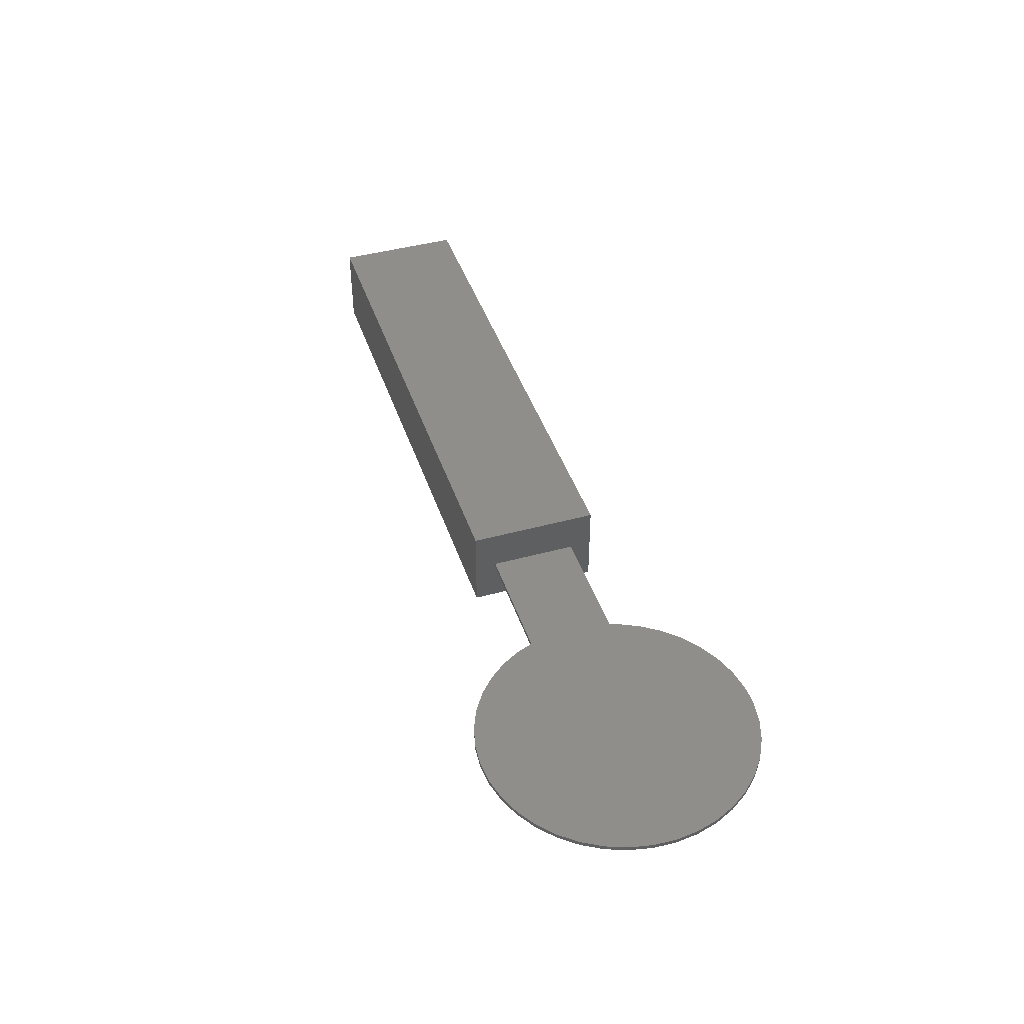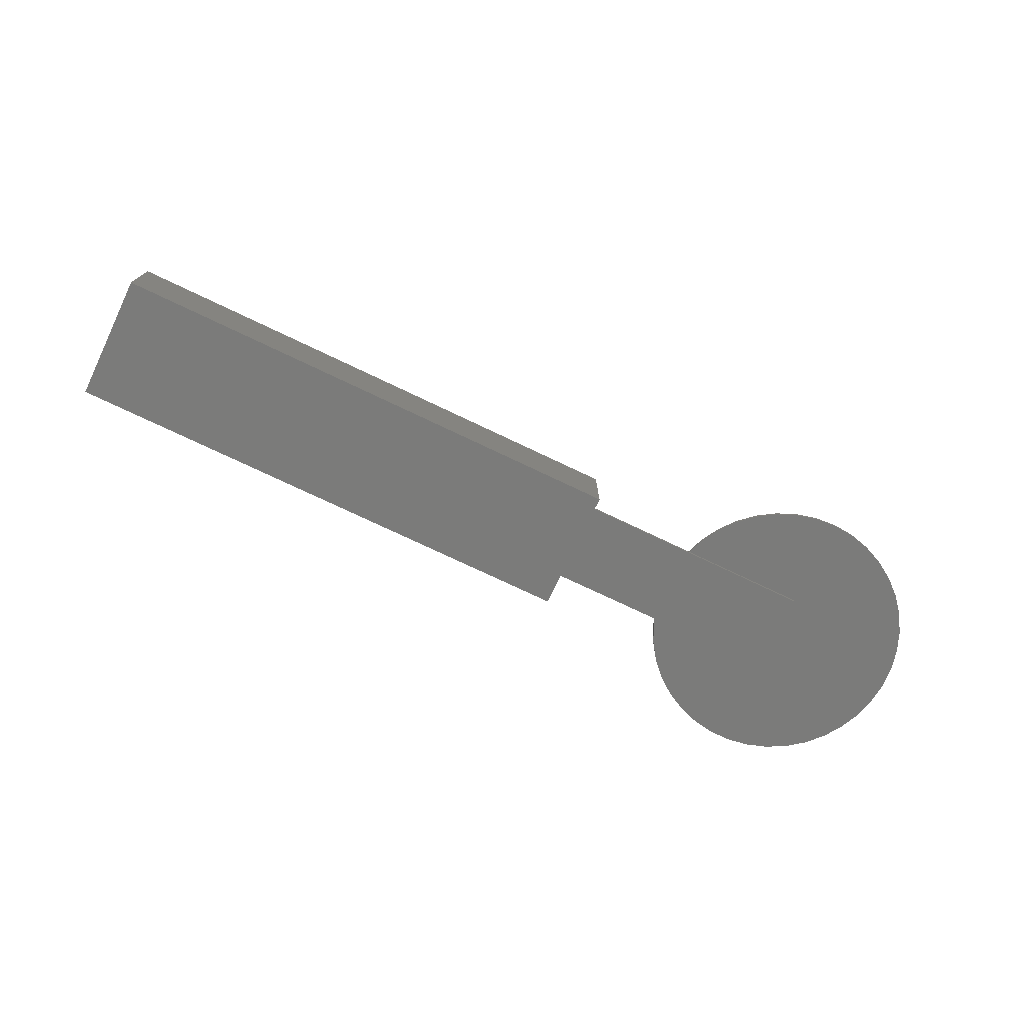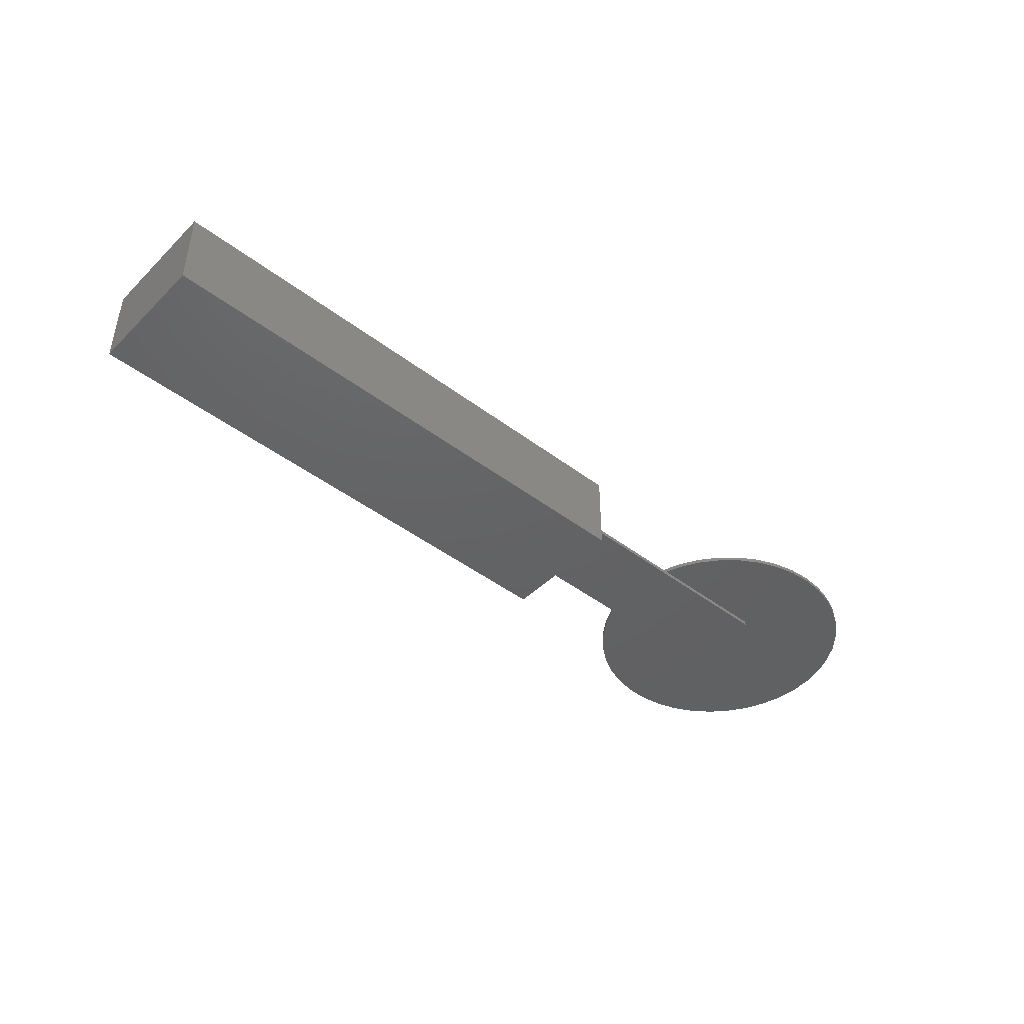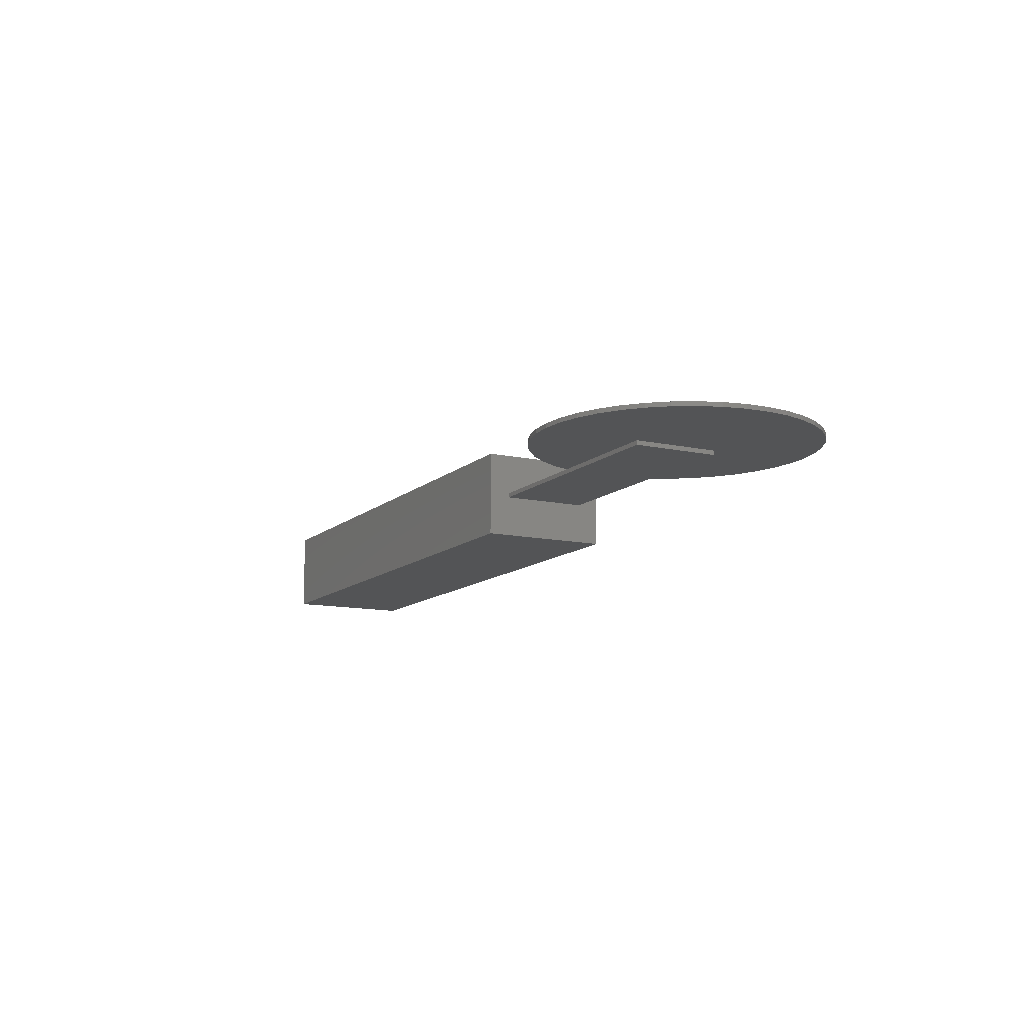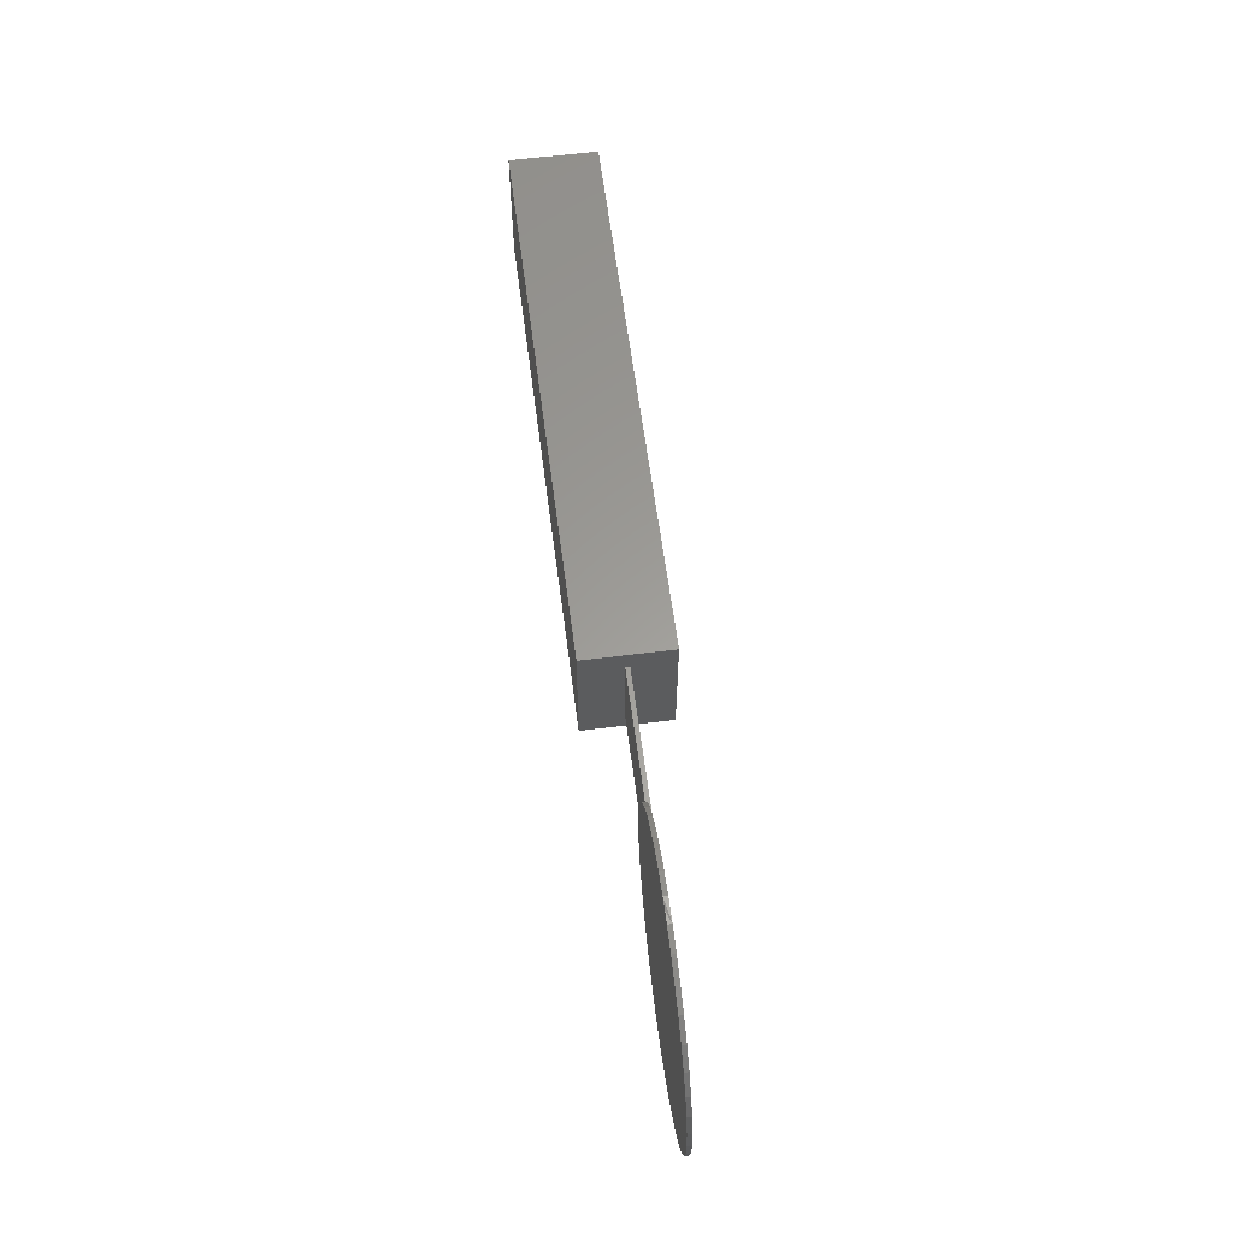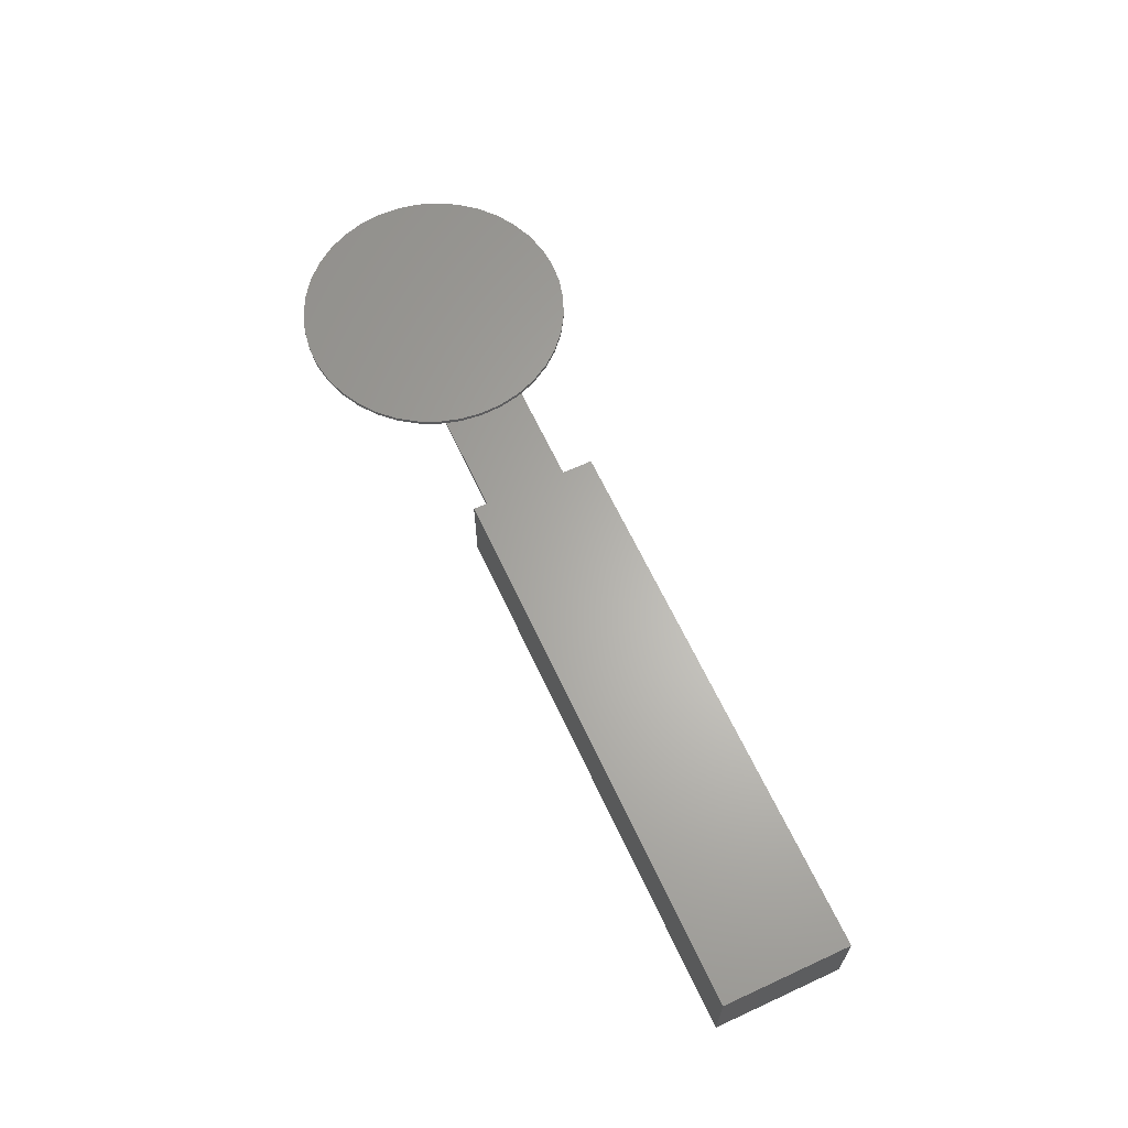
<metadata>
{"format":"stl","ext":"stl","renderer":"f3d","projection":"perspective","resolution":1024,"background":"white","views":[{"elev":43.1,"azim":-108.0,"up":"+Y"},{"elev":-74.2,"azim":154.5,"up":"+Y"},{"elev":-44.7,"azim":138.5,"up":"+Y"},{"elev":-11.9,"azim":-117.7,"up":"+Y"},{"elev":60.3,"azim":-97.3,"up":"+Z"},{"elev":64.0,"azim":65.1,"up":"+Y"}]}
</metadata>
<code>
# stl→obj: 98 verts, 192 faces
v 0.0925 0.0095 0.0225
v 0.0925 0 0.0175
v 0.0925 0.0095 0.0425
v 0.0925 0 0.0475
v 0.0925 0.0105 0.0425
v 0.0925 0.02 0.0475
v 0.0925 0.0105 0.0225
v 0.0925 0.02 0.0175
v 0.2195 0 0.0175
v 0.2195 0.02 0.0175
v 0.2195 0 0.0475
v 0.2195 0.02 0.0475
v 0.06342 0.0105 0.0225
v 0.0325 0.0095 0.0225
v 0.0325 0.0105 0.0225
v 0.0325 0.0095 0.0425
v 0.0325 0.0105 0.0425
v 0.06342 0.0105 0.0425
v 0.06434 0.0105 0.039
v 0.06372 0.0105 0.02346
v 0.06476 0.0105 0.02858
v 0.06497 0.0105 0.03381
v 0.06186 0.0105 0.01857
v 0.06289 0.0105 0.04402
v 0.0476 0.0105 0.003723
v 0.05202 0.0105 0.006518
v 0.01513 0.0105 0.05997
v 0.01095 0.0105 0.05683
v 0.05594 0.0105 0.009986
v 0.05925 0.0105 0.01404
v 0.007325 0.0105 0.05305
v 0.004354 0.0105 0.04875
v 0.002112 0.0105 0.04402
v 0.0006568 0.0105 0.039
v 2.636e-05 0.0105 0.03381
v 0.000237 0.0105 0.02858
v 0.001283 0.0105 0.02346
v 0.003138 0.0105 0.01857
v 0.005753 0.0105 0.01404
v 0.009061 0.0105 0.009986
v 0.01298 0.0105 0.006518
v 0.0174 0.0105 0.003723
v 0.06065 0.0105 0.04875
v 0.05767 0.0105 0.05305
v 0.05405 0.0105 0.05683
v 0.02221 0.0105 0.001673
v 0.02729 0.0105 0.0004209
v 0.0325 0.0105 0
v 0.03771 0.0105 0.0004209
v 0.04279 0.0105 0.001673
v 0.02988 0.0105 0.06489
v 0.03512 0.0105 0.06489
v 0.04028 0.0105 0.06406
v 0.02472 0.0105 0.06406
v 0.01976 0.0105 0.0624
v 0.04987 0.0105 0.05997
v 0.04524 0.0105 0.0624
v 0.03512 0.0115 0.06489
v 0.0325 0.0115 0.065
v 0.04028 0.0115 0.06406
v 0.04524 0.0115 0.0624
v 0.04987 0.0115 0.05997
v 0.05405 0.0115 0.05683
v 0.05767 0.0115 0.05305
v 0.06065 0.0115 0.04875
v 0.06289 0.0115 0.04402
v 0.06434 0.0115 0.039
v 0.06497 0.0115 0.03381
v 0.06476 0.0115 0.02858
v 0.06372 0.0115 0.02346
v 0.06186 0.0115 0.01857
v 0.02988 0.0115 0.06489
v 0.02472 0.0115 0.06406
v 0.01976 0.0115 0.0624
v 0.01513 0.0115 0.05997
v 0.01095 0.0115 0.05683
v 0.007325 0.0115 0.05305
v 0.004354 0.0115 0.04875
v 0.002112 0.0115 0.04402
v 0.0006568 0.0115 0.039
v 2.636e-05 0.0115 0.03381
v 0.000237 0.0115 0.02858
v 0.001283 0.0115 0.02346
v 0.003138 0.0115 0.01857
v 0.005753 0.0115 0.01404
v 0.009061 0.0115 0.009986
v 0.01298 0.0115 0.006518
v 0.0174 0.0115 0.003723
v 0.02221 0.0115 0.001673
v 0.02729 0.0115 0.0004209
v 0.0325 0.0115 0
v 0.03771 0.0115 0.0004209
v 0.04279 0.0115 0.001673
v 0.0476 0.0115 0.003723
v 0.05202 0.0115 0.006518
v 0.05594 0.0115 0.009986
v 0.05925 0.0115 0.01404
v 0.0325 0.0115 0.0325
f 1 2 3
f 3 2 4
f 3 4 5
f 5 4 6
f 5 6 7
f 7 6 8
f 7 8 1
f 1 8 2
f 9 2 10
f 10 2 8
f 11 9 12
f 12 9 10
f 4 11 6
f 6 11 12
f 9 11 2
f 2 11 4
f 12 10 6
f 6 10 8
f 7 1 13
f 13 1 14
f 13 14 15
f 16 14 3
f 3 14 1
f 17 16 18
f 18 16 3
f 18 3 5
f 19 18 5
f 13 20 7
f 7 20 21
f 7 21 5
f 5 21 22
f 5 22 19
f 16 17 14
f 14 17 15
f 23 13 15
f 17 18 24
f 25 26 15
f 17 27 15
f 15 27 28
f 26 29 15
f 15 29 30
f 15 30 23
f 28 31 15
f 15 31 32
f 15 32 33
f 33 34 15
f 15 34 35
f 15 35 36
f 36 37 15
f 15 37 38
f 15 38 39
f 39 40 15
f 15 40 41
f 15 41 42
f 24 43 17
f 17 43 44
f 17 44 45
f 42 46 15
f 15 46 47
f 15 47 48
f 48 49 15
f 15 49 50
f 15 50 25
f 51 17 52
f 52 17 53
f 51 54 17
f 17 54 55
f 17 55 27
f 45 56 17
f 17 56 57
f 17 57 53
f 58 59 51
f 51 52 58
f 58 52 53
f 58 53 60
f 60 53 57
f 60 57 61
f 61 57 56
f 61 56 62
f 62 56 45
f 62 45 63
f 63 45 44
f 63 44 64
f 64 44 43
f 64 43 65
f 65 43 24
f 65 24 66
f 66 24 18
f 66 18 67
f 18 19 67
f 67 19 22
f 67 22 68
f 68 22 21
f 68 21 69
f 69 21 20
f 69 20 70
f 70 20 13
f 70 13 71
f 59 72 51
f 51 72 73
f 51 73 54
f 54 73 74
f 54 74 55
f 55 74 75
f 55 75 27
f 27 75 76
f 27 76 28
f 28 76 77
f 28 77 31
f 31 77 78
f 31 78 32
f 32 78 79
f 32 79 33
f 33 79 80
f 33 80 34
f 34 80 81
f 34 81 35
f 35 81 82
f 35 82 36
f 36 82 83
f 36 83 37
f 37 83 84
f 37 84 38
f 38 84 85
f 38 85 39
f 39 85 86
f 39 86 40
f 40 86 87
f 40 87 41
f 41 87 88
f 41 88 42
f 42 88 89
f 42 89 46
f 46 89 90
f 46 90 47
f 47 90 91
f 47 91 48
f 48 91 92
f 48 92 49
f 49 92 93
f 49 93 50
f 50 93 94
f 50 94 25
f 25 94 95
f 25 95 26
f 26 95 96
f 26 96 29
f 29 96 97
f 29 97 30
f 30 97 71
f 30 71 23
f 23 71 13
f 59 58 98
f 74 73 98
f 98 73 72
f 98 72 59
f 77 76 98
f 98 76 75
f 98 75 74
f 80 79 98
f 98 79 78
f 98 78 77
f 83 82 98
f 98 82 81
f 98 81 80
f 86 85 98
f 98 85 84
f 98 84 83
f 89 88 98
f 98 88 87
f 98 87 86
f 92 91 98
f 98 91 90
f 98 90 89
f 95 94 98
f 98 94 93
f 98 93 92
f 71 97 98
f 98 97 96
f 98 96 95
f 68 69 98
f 98 69 70
f 98 70 71
f 65 66 98
f 98 66 67
f 98 67 68
f 62 63 98
f 98 63 64
f 98 64 65
f 58 60 98
f 98 60 61
f 98 61 62

</code>
